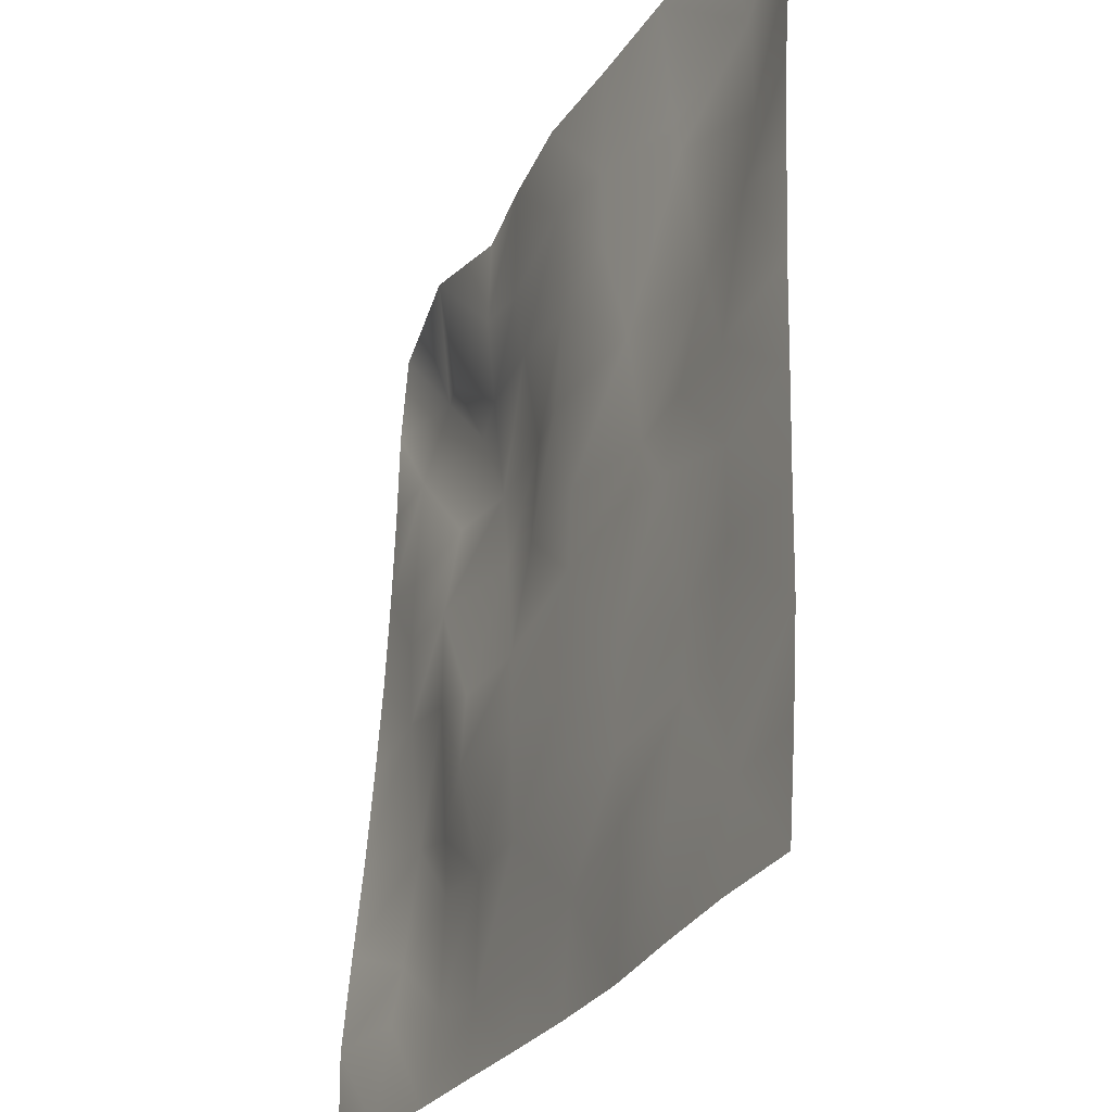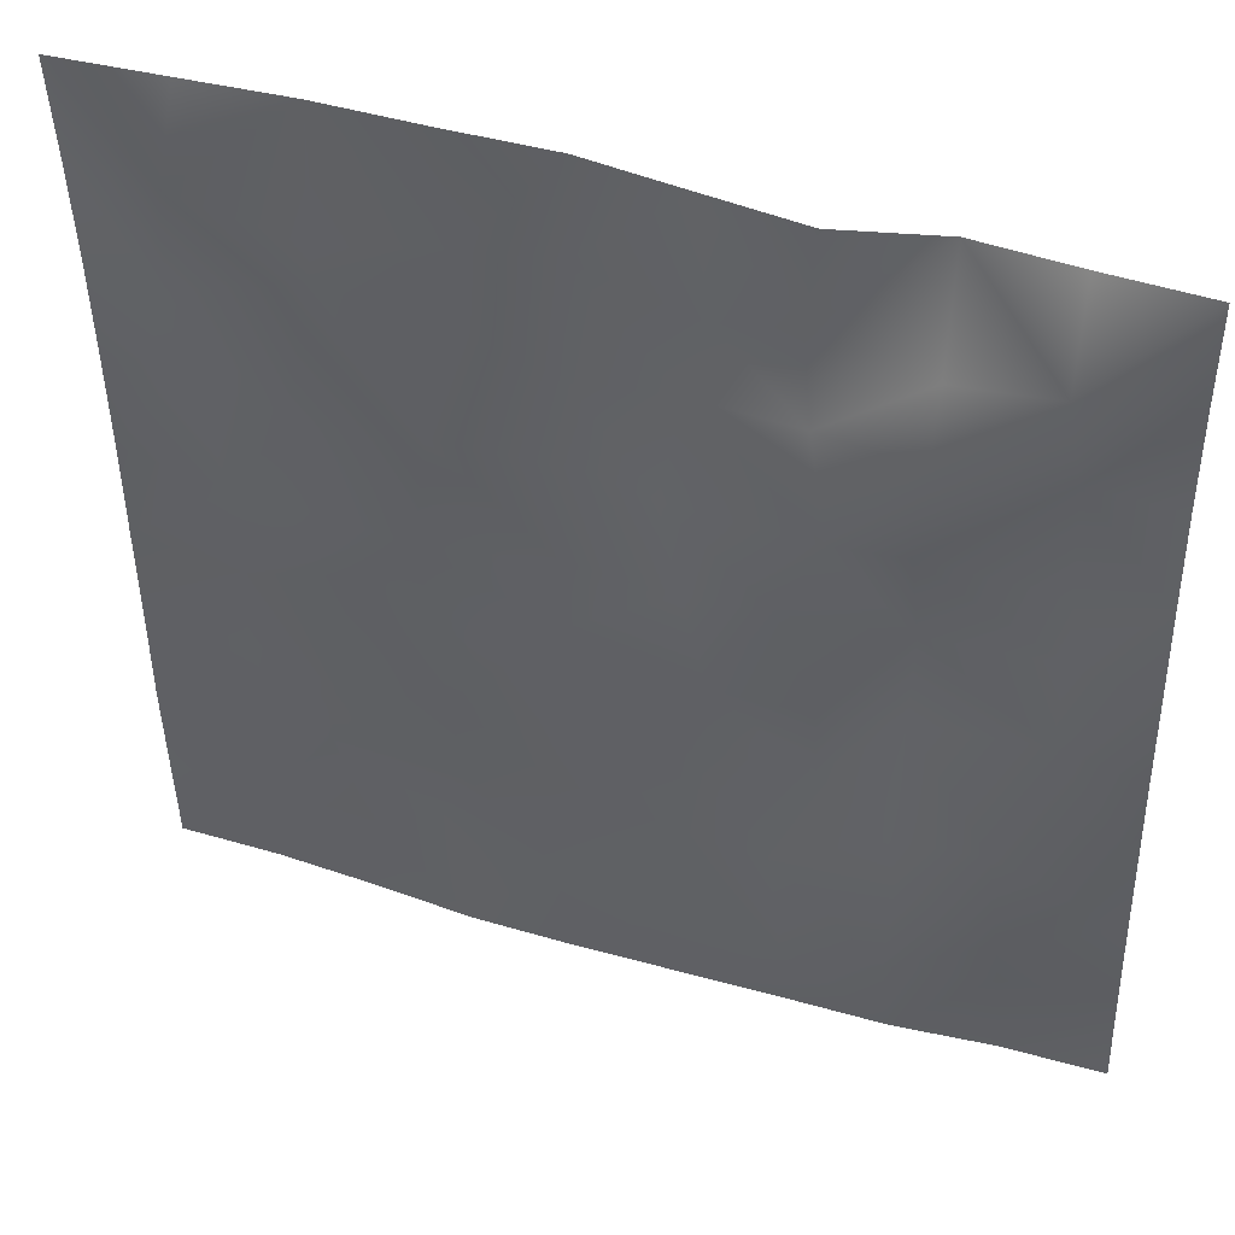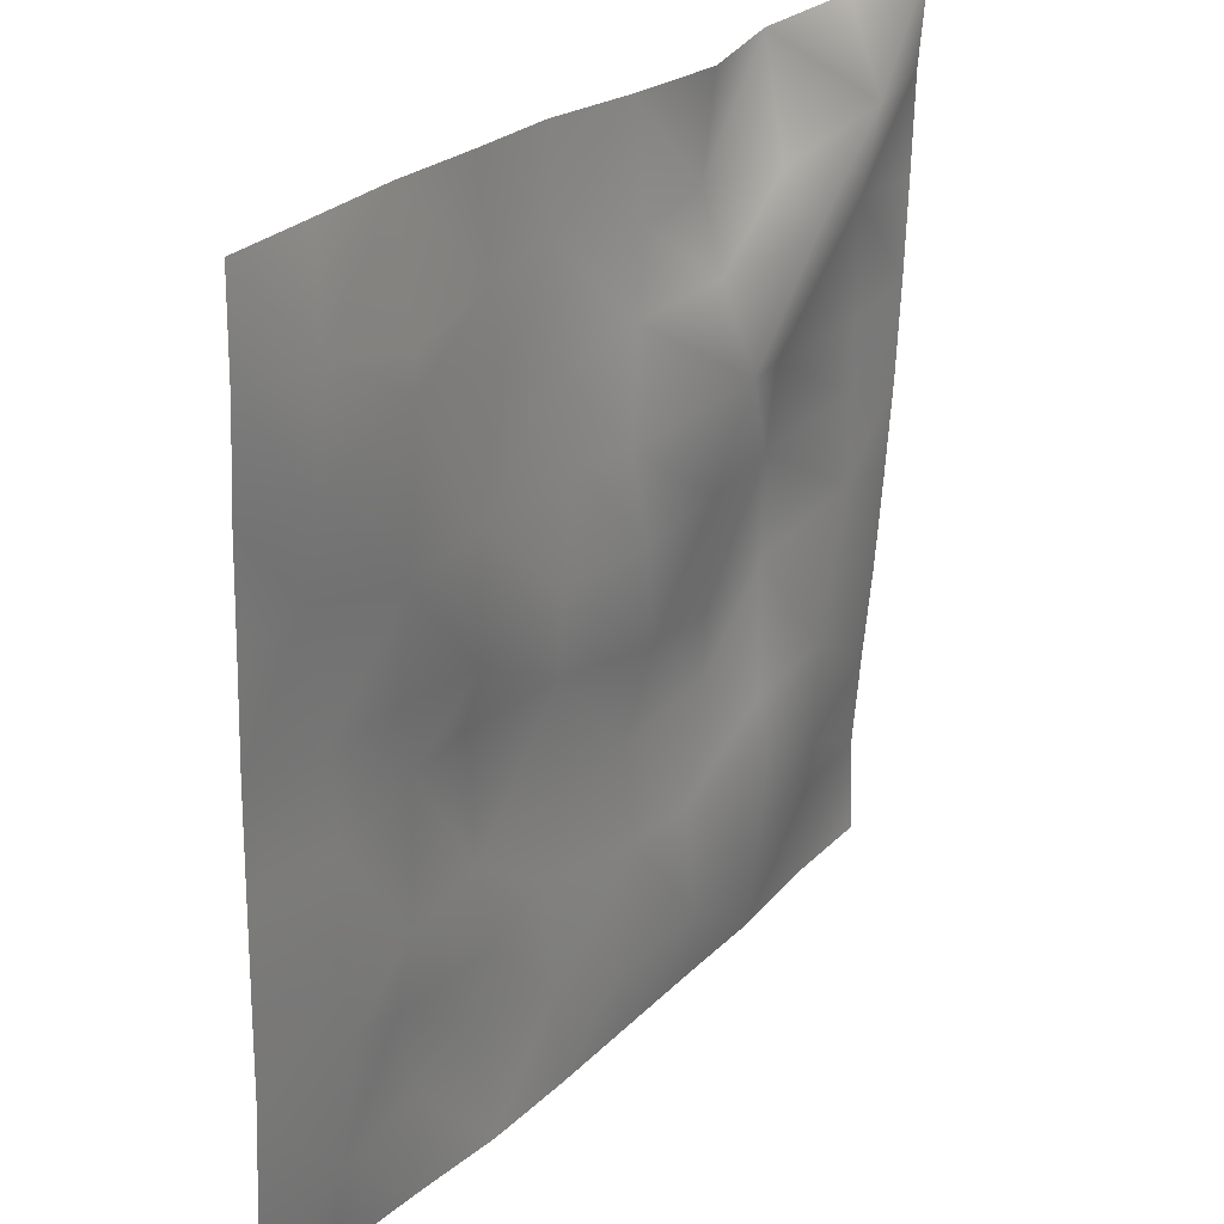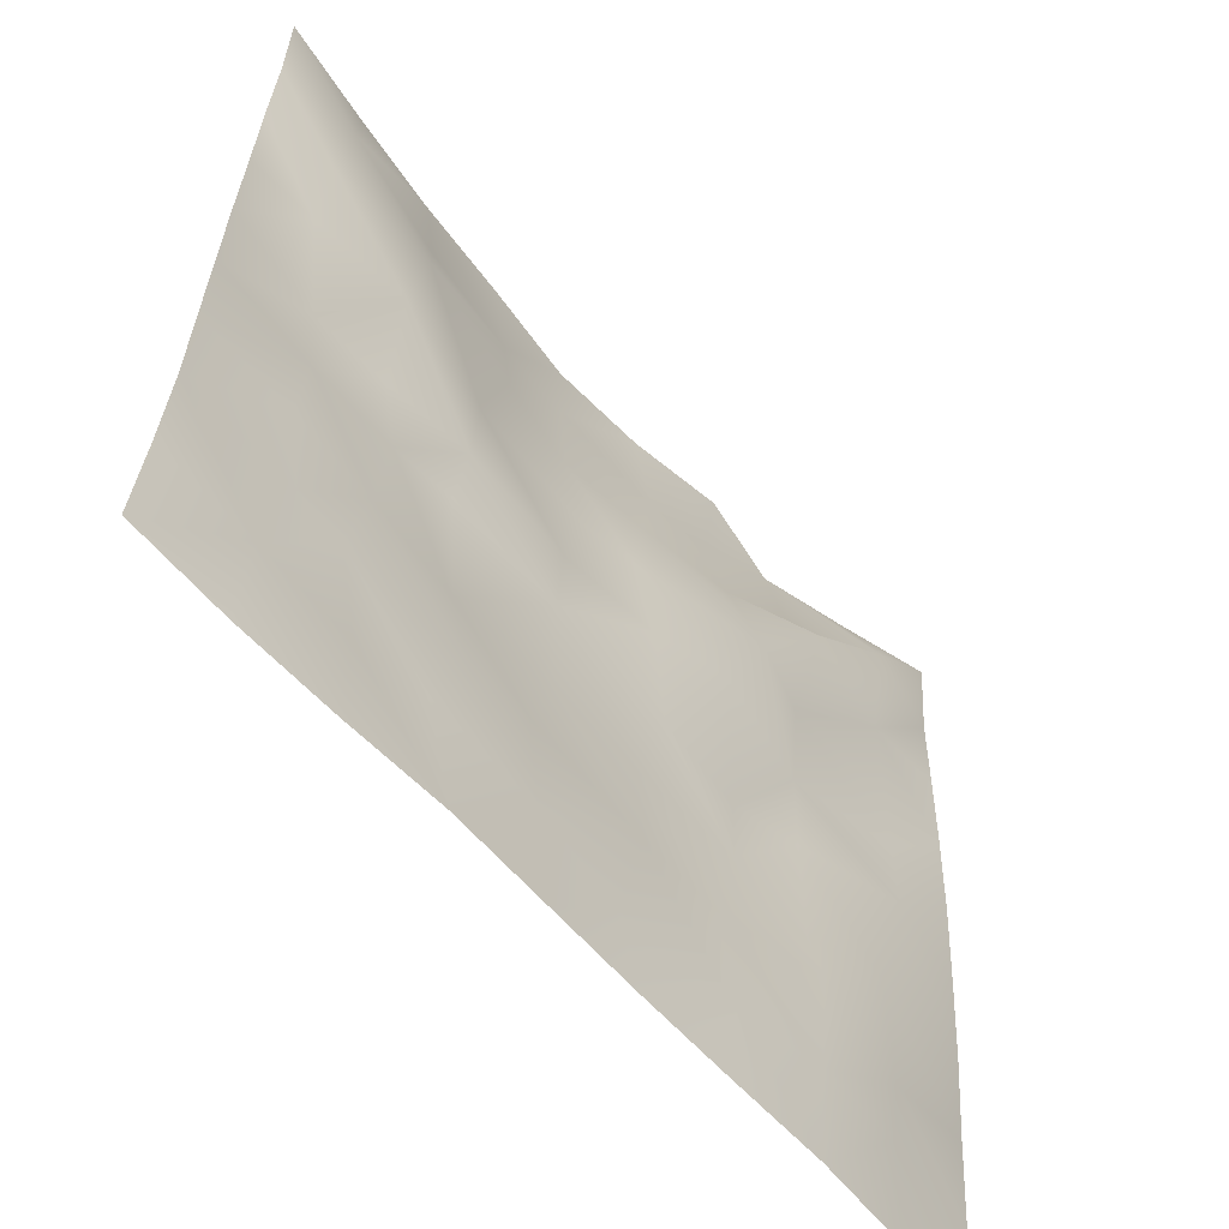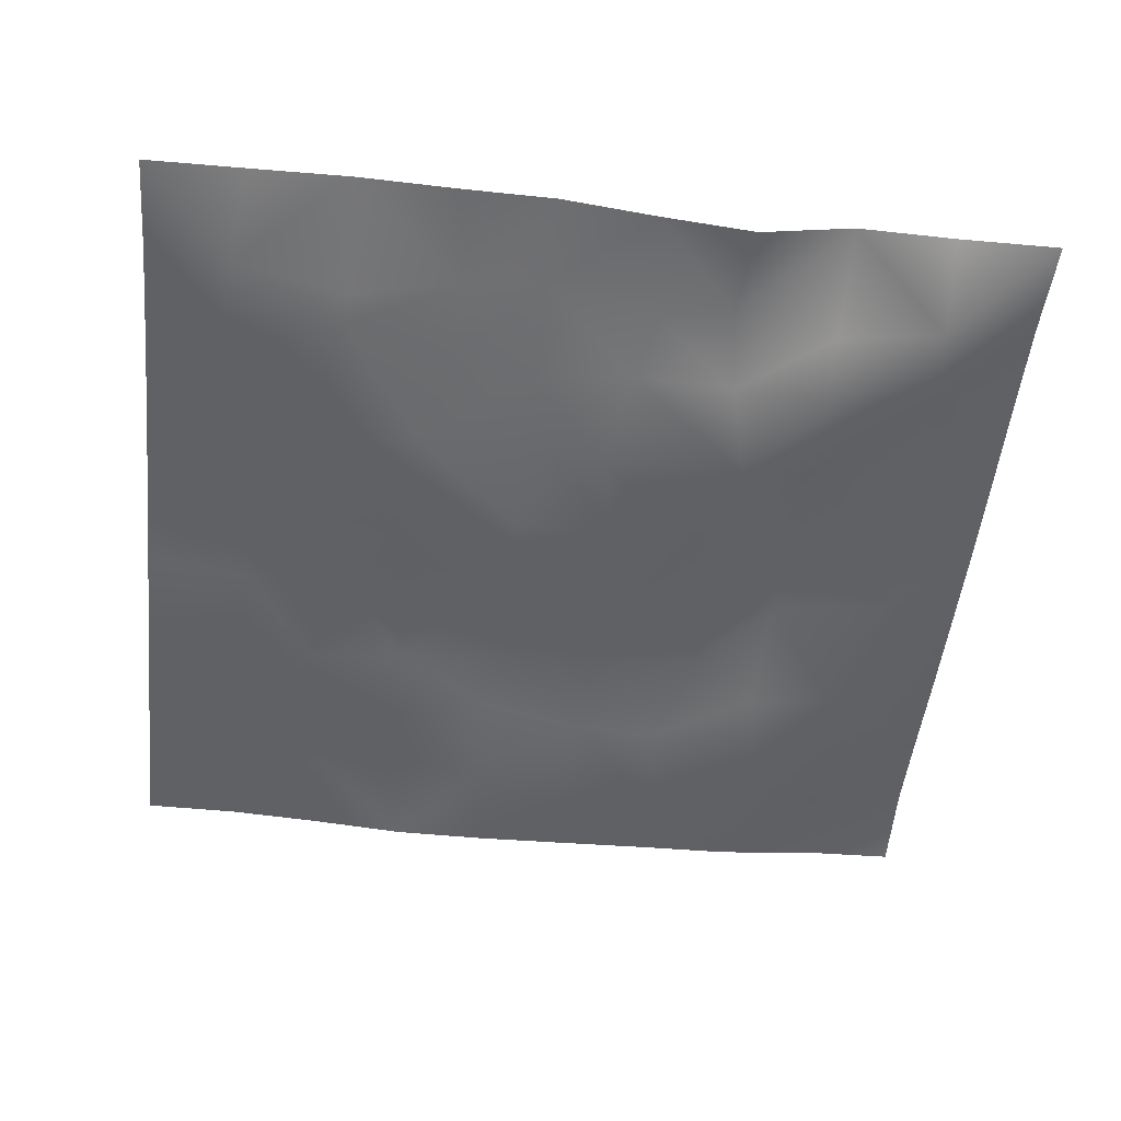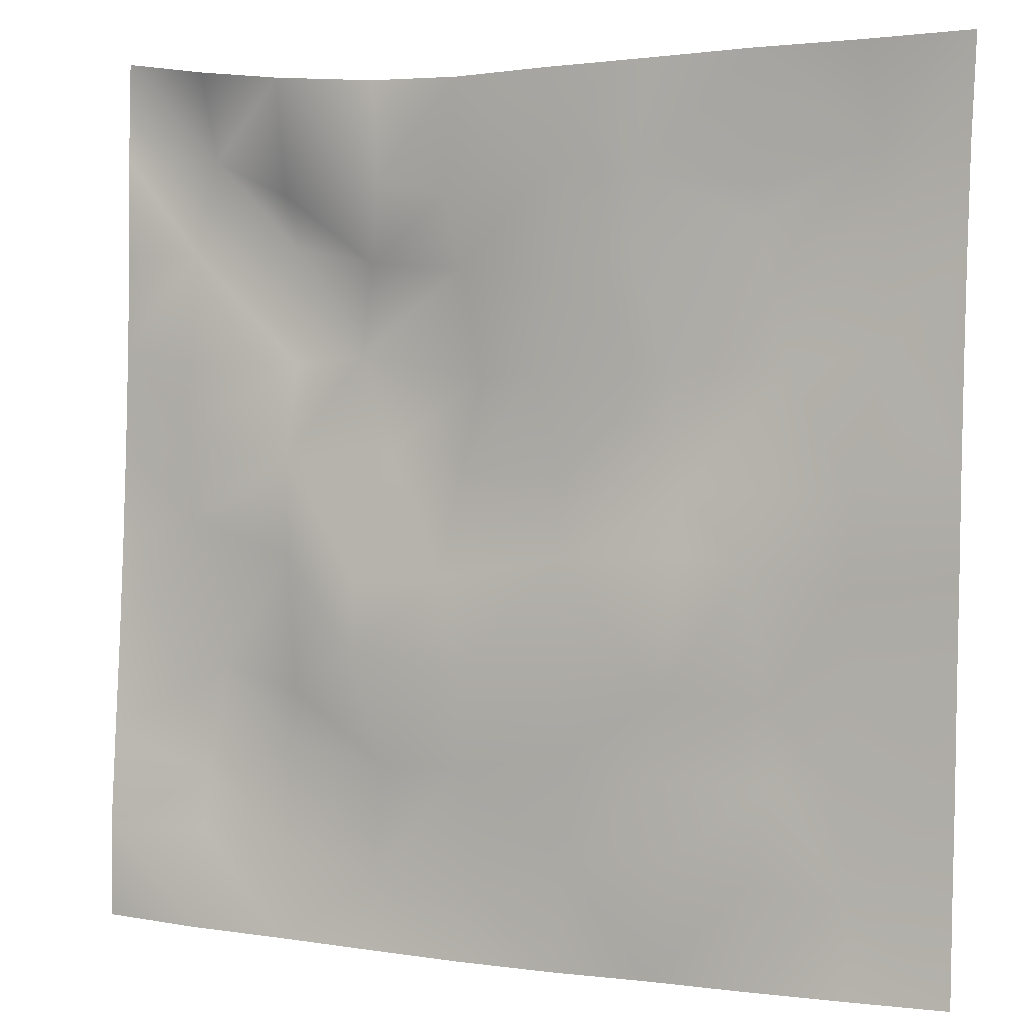
<metadata>
{"format":"obj","ext":"obj","renderer":"f3d","projection":"perspective","resolution":1024,"background":"white","views":[{"elev":-27.0,"azim":66.0,"up":"+Y"},{"elev":43.8,"azim":-160.4,"up":"+Y"},{"elev":27.4,"azim":125.7,"up":"+Y"},{"elev":-60.7,"azim":131.6,"up":"+Y"},{"elev":-51.8,"azim":173.8,"up":"+Z"},{"elev":5.0,"azim":23.8,"up":"+Y"}]}
</metadata>
<code>
o GNATVCloth
v -5.096 -4.969 0.5246
v 4.973 -4.991 0.4443
v -5.013 5.021 0.004229
v 4.987 5.021 0.004229
v -3.983 -5.007 0.5275
v -2.869 -5.041 0.4463
v -1.748 -5.06 0.4413
v -0.6255 -5.079 0.4253
v 0.4993 -5.083 0.397
v 1.622 -5.065 0.3776
v 2.742 -5.038 0.4361
v 3.858 -5.01 0.4668
v 3.852 4.952 0.1619
v 2.725 4.899 0.2971
v 1.597 4.83 0.3801
v 0.4782 4.764 0.4869
v -0.6368 4.705 0.414
v -1.727 4.714 0.2612
v -2.824 4.765 0.465
v -3.914 4.877 0.2395
v -4.998 3.909 0.08482
v -4.999 2.794 0.1084
v -5.01 1.681 0.1436
v -5.022 0.5692 0.1942
v -5.031 -0.5412 0.2675
v -5.043 -1.65 0.3506
v -5.052 -2.757 0.4553
v -5.066 -3.864 0.5489
v 4.956 -3.882 0.3568
v 4.949 -2.772 0.2889
v 4.948 -1.66 0.269
v 4.949 -0.5479 0.2434
v 4.947 0.5651 0.2194
v 4.946 1.679 0.1769
v 4.951 2.793 0.1334
v 4.956 3.906 0.06059
v -3.901 -3.86 0.4046
v -3.863 -3.221 0.3012
v -3.709 -1.935 0.1952
v -4.144 -0.2763 0.1715
v -4.162 0.739 0.196
v -4.149 1.525 0.1696
v -4.075 2.817 0.1223
v -3.945 3.873 -0.1444
v -2.781 -4.026 0.2949
v -2.844 -2.758 0.2257
v -2.724 -2.169 0.2898
v -2.789 -0.6246 0.3375
v -2.81 0.5092 0.3287
v -2.728 1.546 0.1724
v -2.864 2.854 -0.1381
v -2.838 3.46 0.2235
v -1.72 -4.252 0.3435
v -1.557 -2.944 0.3807
v -1.944 -1.656 0.4501
v -1.918 -0.8591 0.4059
v -1.559 0.6054 0.09024
v -2.011 1.657 -0.03519
v -1.769 2.692 0.1873
v -1.629 3.616 0.3359
v -0.2967 -4.342 0.3765
v -0.6437 -2.905 0.3922
v -0.6005 -1.77 0.4475
v -0.8867 -0.7992 0.3271
v -0.6451 0.4121 0.2175
v -0.4082 1.451 0.2417
v -0.6125 2.63 0.3239
v -0.8045 3.45 0.3623
v 0.6764 -3.916 0.3743
v 0.7551 -2.625 0.4217
v 0.471 -1.835 0.4081
v 0.5617 -0.5036 0.3507
v 0.5381 0.3999 0.3005
v 0.2583 1.51 0.3464
v 0.4874 2.48 0.3674
v 0.5005 3.714 0.4342
v 1.891 -3.662 0.4372
v 1.614 -2.858 0.3365
v 1.771 -1.934 0.4007
v 1.935 -0.3987 0.3553
v 1.919 0.266 0.1794
v 1.789 1.532 0.2518
v 1.378 2.809 0.3143
v 1.44 3.643 0.3567
v 2.734 -3.926 0.4206
v 3.042 -2.84 0.3516
v 2.895 -1.966 0.2536
v 2.673 -0.5055 0.3608
v 2.917 0.2872 0.2731
v 3.026 1.565 0.02177
v 2.737 3.133 0.1147
v 2.703 3.5 0.1503
v 3.858 -3.971 0.3441
v 3.606 -2.717 0.3371
v 3.821 -1.678 0.2967
v 3.763 -0.7242 0.2624
v 3.83 0.2878 0.2982
v 4.127 1.803 0.1821
v 4.108 2.756 0.01781
v 4.001 3.882 -0.01683
f 100 4 13
f 44 3 21
f 44 19 20
f 60 19 52
f 60 17 18
f 76 17 68
f 84 16 76
f 84 14 15
f 100 14 92
f 11 93 85
f 93 86 85
f 94 87 86
f 87 96 88
f 96 89 88
f 97 90 89
f 90 99 91
f 91 100 92
f 10 85 77
f 77 86 78
f 78 87 79
f 79 88 80
f 88 81 80
f 81 90 82
f 82 91 83
f 91 84 83
f 10 69 9
f 69 78 70
f 70 79 71
f 79 72 71
f 72 81 73
f 73 82 74
f 82 75 74
f 83 76 75
f 9 61 8
f 69 62 61
f 62 71 63
f 63 72 64
f 72 65 64
f 65 74 66
f 66 75 67
f 67 76 68
f 8 53 7
f 53 62 54
f 54 63 55
f 55 64 56
f 64 57 56
f 57 66 58
f 58 67 59
f 59 68 60
f 6 53 45
f 45 54 46
f 54 47 46
f 55 48 47
f 56 49 48
f 49 58 50
f 58 51 50
f 59 52 51
f 6 37 5
f 45 38 37
f 46 39 38
f 39 48 40
f 40 49 41
f 41 50 42
f 50 43 42
f 51 44 43
f 5 28 1
f 28 38 27
f 27 39 26
f 26 40 25
f 40 24 25
f 41 23 24
f 23 43 22
f 43 21 22
f 2 93 12
f 93 30 94
f 30 95 94
f 31 96 95
f 32 97 96
f 33 98 97
f 98 35 99
f 99 36 100
f 100 36 4
f 44 20 3
f 44 52 19
f 60 18 19
f 60 68 17
f 76 16 17
f 84 15 16
f 84 92 14
f 100 13 14
f 11 12 93
f 93 94 86
f 94 95 87
f 87 95 96
f 96 97 89
f 97 98 90
f 90 98 99
f 91 99 100
f 10 11 85
f 77 85 86
f 78 86 87
f 79 87 88
f 88 89 81
f 81 89 90
f 82 90 91
f 91 92 84
f 10 77 69
f 69 77 78
f 70 78 79
f 79 80 72
f 72 80 81
f 73 81 82
f 82 83 75
f 83 84 76
f 9 69 61
f 69 70 62
f 62 70 71
f 63 71 72
f 72 73 65
f 65 73 74
f 66 74 75
f 67 75 76
f 8 61 53
f 53 61 62
f 54 62 63
f 55 63 64
f 64 65 57
f 57 65 66
f 58 66 67
f 59 67 68
f 6 7 53
f 45 53 54
f 54 55 47
f 55 56 48
f 56 57 49
f 49 57 58
f 58 59 51
f 59 60 52
f 6 45 37
f 45 46 38
f 46 47 39
f 39 47 48
f 40 48 49
f 41 49 50
f 50 51 43
f 51 52 44
f 5 37 28
f 28 37 38
f 27 38 39
f 26 39 40
f 40 41 24
f 41 42 23
f 23 42 43
f 43 44 21
f 2 29 93
f 93 29 30
f 30 31 95
f 31 32 96
f 32 33 97
f 33 34 98
f 98 34 35
f 99 35 36

</code>
